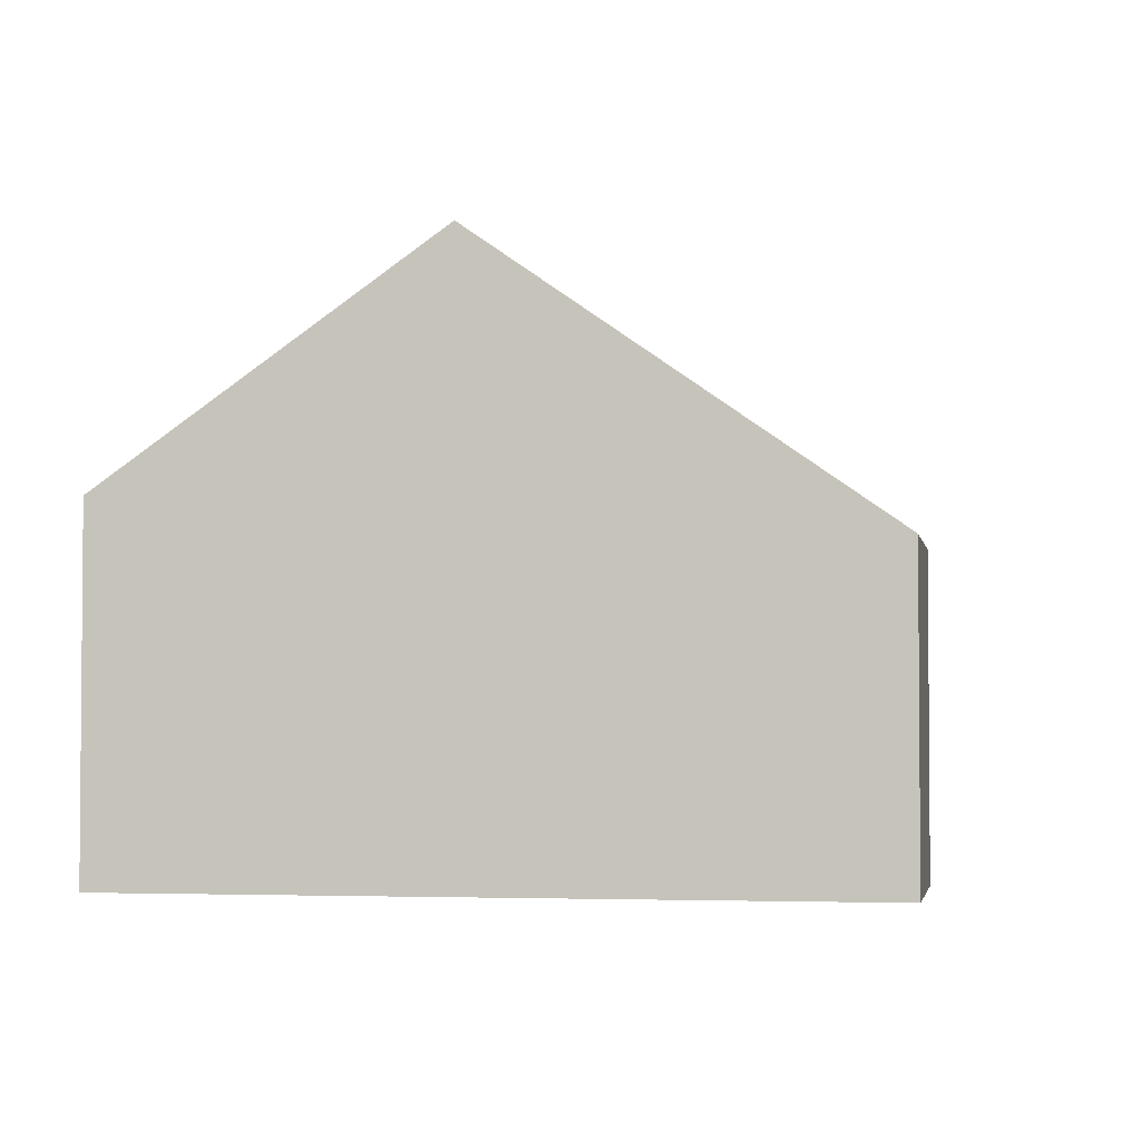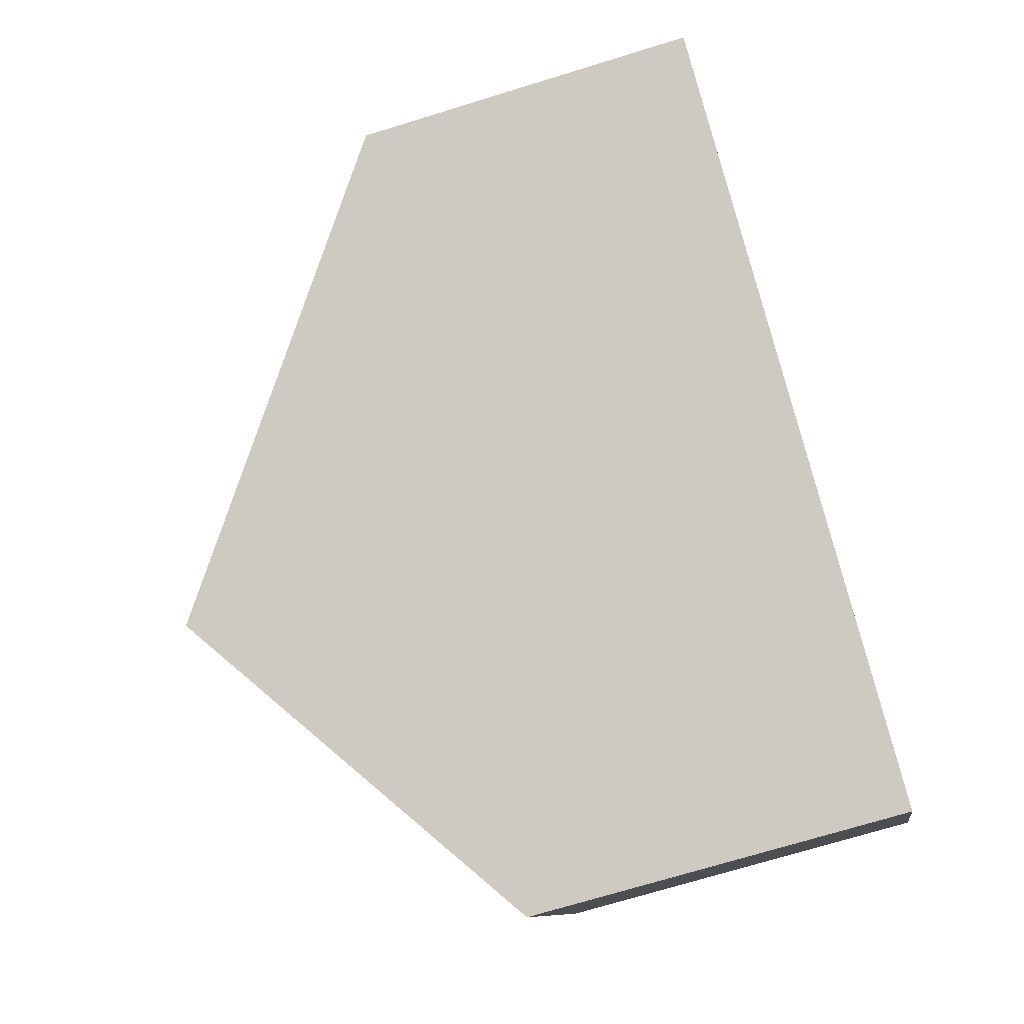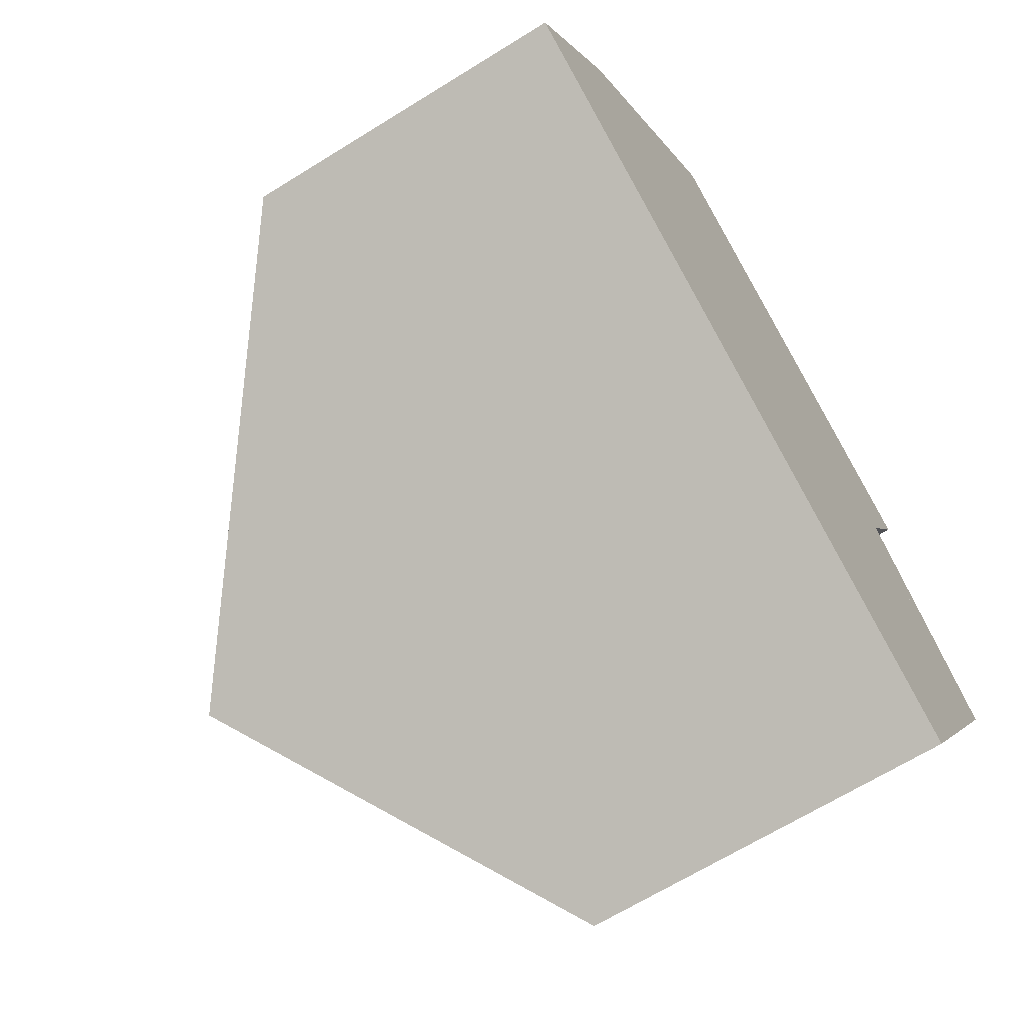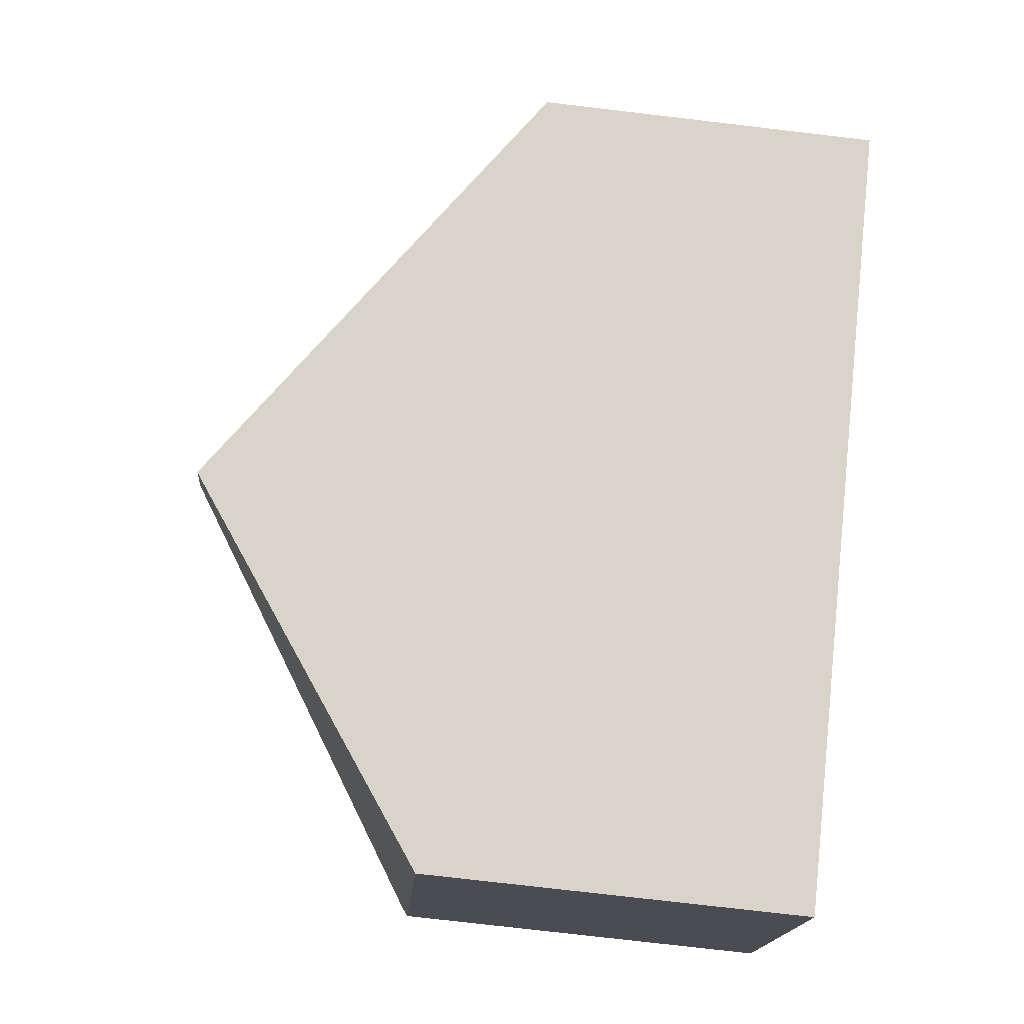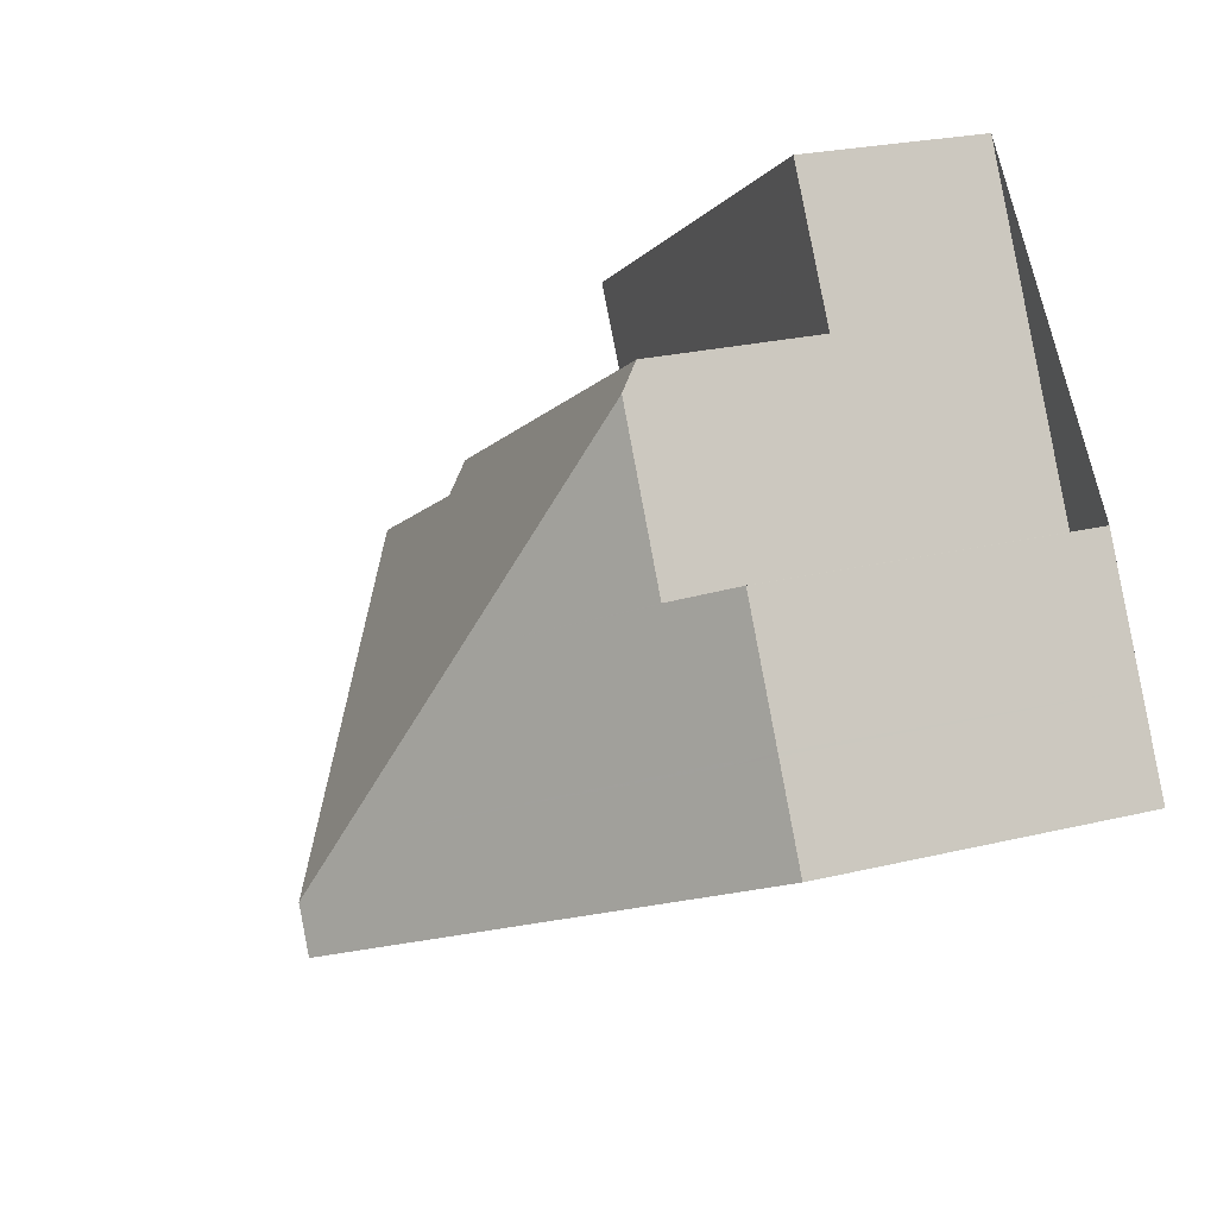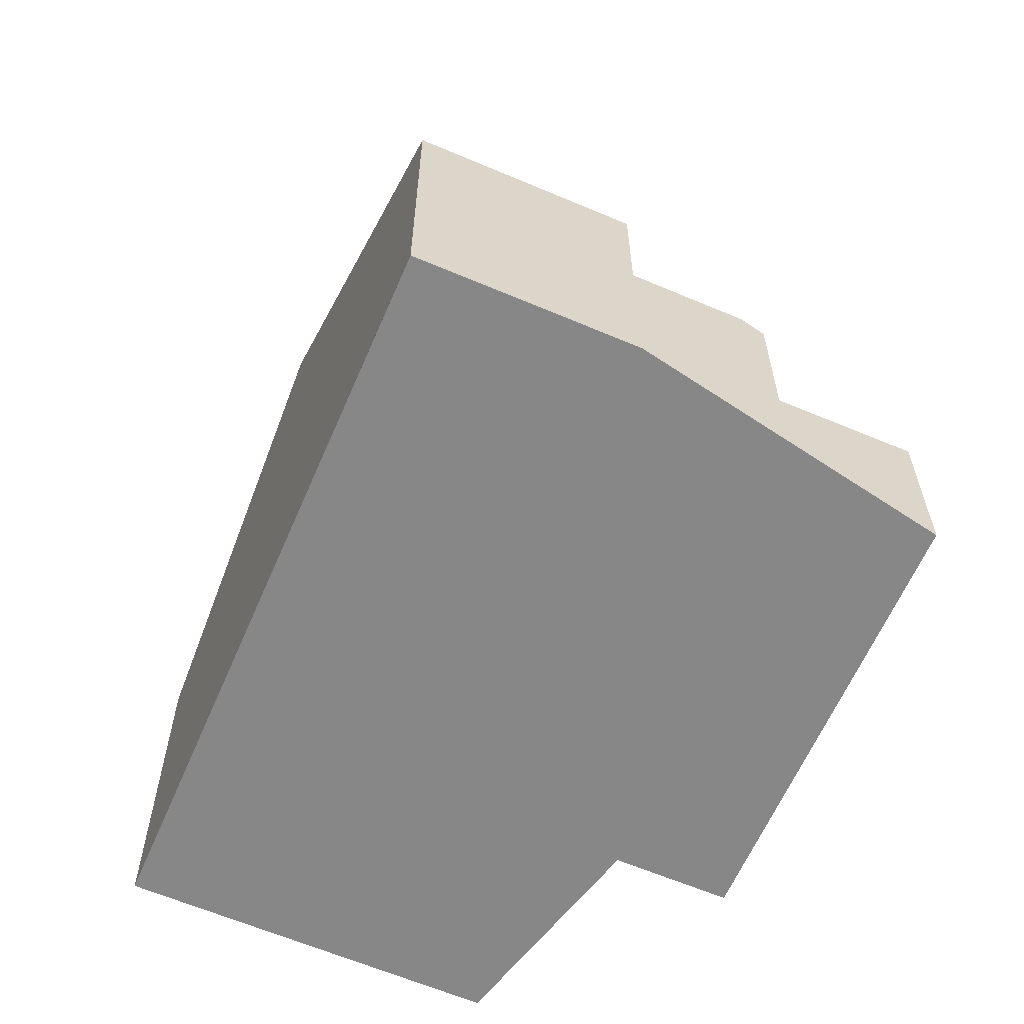
<metadata>
{"format":"obj","ext":"obj","renderer":"f3d","projection":"perspective","resolution":1024,"background":"white","views":[{"elev":-3.1,"azim":38.9,"up":"+Z"},{"elev":-70.5,"azim":107.2,"up":"+Y"},{"elev":-66.1,"azim":122.0,"up":"+Y"},{"elev":-75.8,"azim":83.3,"up":"+Y"},{"elev":23.9,"azim":67.8,"up":"+Y"},{"elev":-62.3,"azim":95.7,"up":"+Z"}]}
</metadata>
<code>
v -1583 -2133 5.652
v -1583 -2140 5.546
v -1586 -2135 5.566
v -1576 -2132 5.569
v -1575 -2131 4.876
v -1573 -2135 4.874
v -1585 -2131 2.777
v -1578 -2127 2.762
v -1586 -2135 5.663
v -1577 -2130 5.572
v -1579 -2137 9.274
v -1586 -2135 5.663
v -1577 -2130 5.572
v -1583 -2133 5.328
v -1577 -2129 5.305
v -1579 -2138 9.272
v -1579 -2137 9.274
v -1579 -2137 9.274
v -1579 -2138 9.272
v -1577 -2129 2.735
v -1583 -2133 2.75
v -1583 -2133 2.75
v -1577 -2129 2.735
v -1574 -2135 5.232
v -1575 -2132 5.234
v -1577 -2129 5.305
v -1583 -2133 5.328
v -1582 -2136 7.901
v -1582 -2136 7.901
v -1580 -2139 7.887
v -1583 -2133 5.652
v -1574 -2133 5.233
v -1574 -2133 4.875
v -1579 -2136 8.786
v -1581 -2137 7.894
v -1584 -2139 5.551
v -1579 -2136 8.786
v -1580 -2137 8.791
v -1580 -2137 8.791
v -1581 -2129 2.768
v -1585 -2131 2.777
v -1583 -2136 7.343
v -1578 -2133 7.353
v -1585 -2137 5.558
v -1583 -2136 7.343
v -1582 -2135 7.345
v -1575 -2131 4.876
v -1575 -2132 5.233
v -1578 -2133 7.353
v -1585 -2137 5.581
v -1584 -2139 5.574
v -1583 -2140 5.57
v -1586 -2135 5.589
v -1579 -2136 8.75
v -1584 -2139 5.575
v -1584 -2139 5.551
v -1580 -2137 8.755
v -1580 -2137 8.755
v -1581 -2137 7.895
v -1574 -2133 5.233
v -1574 -2133 4.875
v -1579 -2136 8.75
v -1583 -2138 6.746
v -1583 -2138 6.746
v -1584 -2136 6.755
v -1585 -2134 5.658
v -1584 -2136 6.755
v -1584 -2136 6.753
v -1582 -2139 6.741
v -1580 -2139 7.887
v -1581 -2139 7.311
v -1574 -2135 5.232
v -1573 -2135 4.874
v -1579 -2138 9.272
v -1579 -2138 9.272
v -1583 -2133 5.328
v -1583 -2133 5.652
v -1583 -2133 0
v -1583 -2133 0
v -1584 -2139 5.551
v -1583 -2140 5.546
v -1583 -2140 0
v -1584 -2139 0
v -1586 -2135 5.589
v -1586 -2135 5.566
v -1586 -2135 0
v -1586 -2135 8.882e-16
v -1575 -2132 5.234
v -1576 -2132 5.569
v -1576 -2132 0
v -1575 -2132 -8.882e-16
v -1575 -2131 4.876
v -1575 -2131 4.876
v -1575 -2131 0
v -1575 -2131 0
v -1574 -2135 5.232
v -1573 -2135 4.874
v -1573 -2135 0
v -1574 -2135 0
v -1581 -2129 2.768
v -1585 -2131 2.777
v -1585 -2131 0
v -1581 -2129 0
v -1577 -2129 2.735
v -1578 -2127 2.762
v -1578 -2127 0
v -1577 -2129 0
v -1585 -2134 5.658
v -1586 -2135 5.663
v -1586 -2135 0
v -1585 -2134 8.882e-16
v -1576 -2132 5.569
v -1577 -2130 5.572
v -1577 -2130 0
v -1576 -2132 0
v -1580 -2139 7.887
v -1579 -2138 9.272
v -1579 -2138 0
v -1580 -2139 8.882e-16
v -1585 -2131 2.777
v -1583 -2133 2.75
v -1583 -2133 4.441e-16
v -1585 -2131 0
v -1579 -2138 9.272
v -1574 -2135 5.232
v -1574 -2135 0
v -1579 -2138 0
v -1575 -2131 4.876
v -1575 -2132 5.234
v -1575 -2132 -8.882e-16
v -1575 -2131 0
v -1577 -2130 5.572
v -1577 -2129 5.305
v -1577 -2129 0
v -1577 -2130 0
v -1581 -2139 7.311
v -1580 -2139 7.887
v -1580 -2139 8.882e-16
v -1581 -2139 0
v -1583 -2133 5.652
v -1583 -2133 5.652
v -1583 -2133 8.882e-16
v -1583 -2133 0
v -1573 -2135 4.874
v -1574 -2133 4.875
v -1574 -2133 0
v -1573 -2135 0
v -1584 -2139 5.551
v -1584 -2139 5.551
v -1584 -2139 0
v -1584 -2139 0
v -1578 -2127 2.762
v -1581 -2129 2.768
v -1581 -2129 0
v -1578 -2127 0
v -1585 -2131 2.777
v -1585 -2131 2.777
v -1585 -2131 0
v -1585 -2131 0
v -1586 -2135 5.566
v -1585 -2137 5.558
v -1585 -2137 0
v -1586 -2135 0
v -1574 -2133 4.875
v -1575 -2131 4.876
v -1575 -2131 0
v -1574 -2133 0
v -1583 -2140 5.546
v -1583 -2140 5.57
v -1583 -2140 0
v -1583 -2140 0
v -1586 -2135 5.663
v -1586 -2135 5.589
v -1586 -2135 8.882e-16
v -1586 -2135 0
v -1585 -2137 5.558
v -1584 -2139 5.551
v -1584 -2139 0
v -1585 -2137 0
v -1574 -2133 4.875
v -1574 -2133 4.875
v -1574 -2133 0
v -1574 -2133 0
v -1583 -2133 5.652
v -1585 -2134 5.658
v -1585 -2134 8.882e-16
v -1583 -2133 8.882e-16
v -1583 -2140 5.57
v -1582 -2139 6.741
v -1582 -2139 0
v -1583 -2140 0
v -1582 -2139 6.741
v -1581 -2139 7.311
v -1581 -2139 0
v -1582 -2139 0
v -1573 -2135 4.874
v -1573 -2135 4.874
v -1573 -2135 0
v -1573 -2135 0
v -1585 -2131 0
v -1578 -2127 0
v -1576 -2132 0
v -1575 -2131 0
v -1573 -2135 0
v -1583 -2140 0
v -1586 -2135 0
v -1583 -2133 0
f 73 6 24 72
f 41 7 40
f 56 44 50 55
f 22 14 15 23
f 72 24 16 74
f 46 28 42
f 59 29 58
f 57 28 46 43 54
f 48 25 5 47
f 52 2 36 51
f 49 13 4 25 48
f 70 35 39 18 75
f 34 11 38
f 40 8 20 21 41
f 50 44 3 53
f 67 9 66
f 46 31 1 27 26 10 43
f 61 33 32 60
f 60 32 37 62
f 63 55 50 68
f 69 52 51 64
f 68 50 53 12 65
f 55 51 36 56
f 58 39 35 59
f 54 34 38 57
f 60 48 47 61
f 62 49 48 60
f 64 51 55 63
f 63 59 35 64
f 66 31 46 42 67
f 68 45 29 59 63
f 71 69 64 35 70
f 65 45 68
f 70 30 71
f 72 32 33 73
f 74 17 37 32 72
f 75 19 30 70
f 77 78 79 76
f 81 82 83 80
f 85 86 87 84
f 89 90 91 88
f 93 94 95 92
f 97 98 99 96
f 101 102 103 100
f 105 106 107 104
f 109 110 111 108
f 113 114 115 112
f 117 118 119 116
f 121 122 123 120
f 125 126 127 124
f 129 130 131 128
f 133 134 135 132
f 137 138 139 136
f 141 142 143 140
f 145 146 147 144
f 149 150 151 148
f 153 154 155 152
f 157 158 159 156
f 161 162 163 160
f 165 166 167 164
f 169 170 171 168
f 173 174 175 172
f 177 178 179 176
f 181 182 183 180
f 185 186 187 184
f 189 190 191 188
f 193 194 195 192
f 197 198 199 196
f 201 202 203 204 205 206 207 200

</code>
